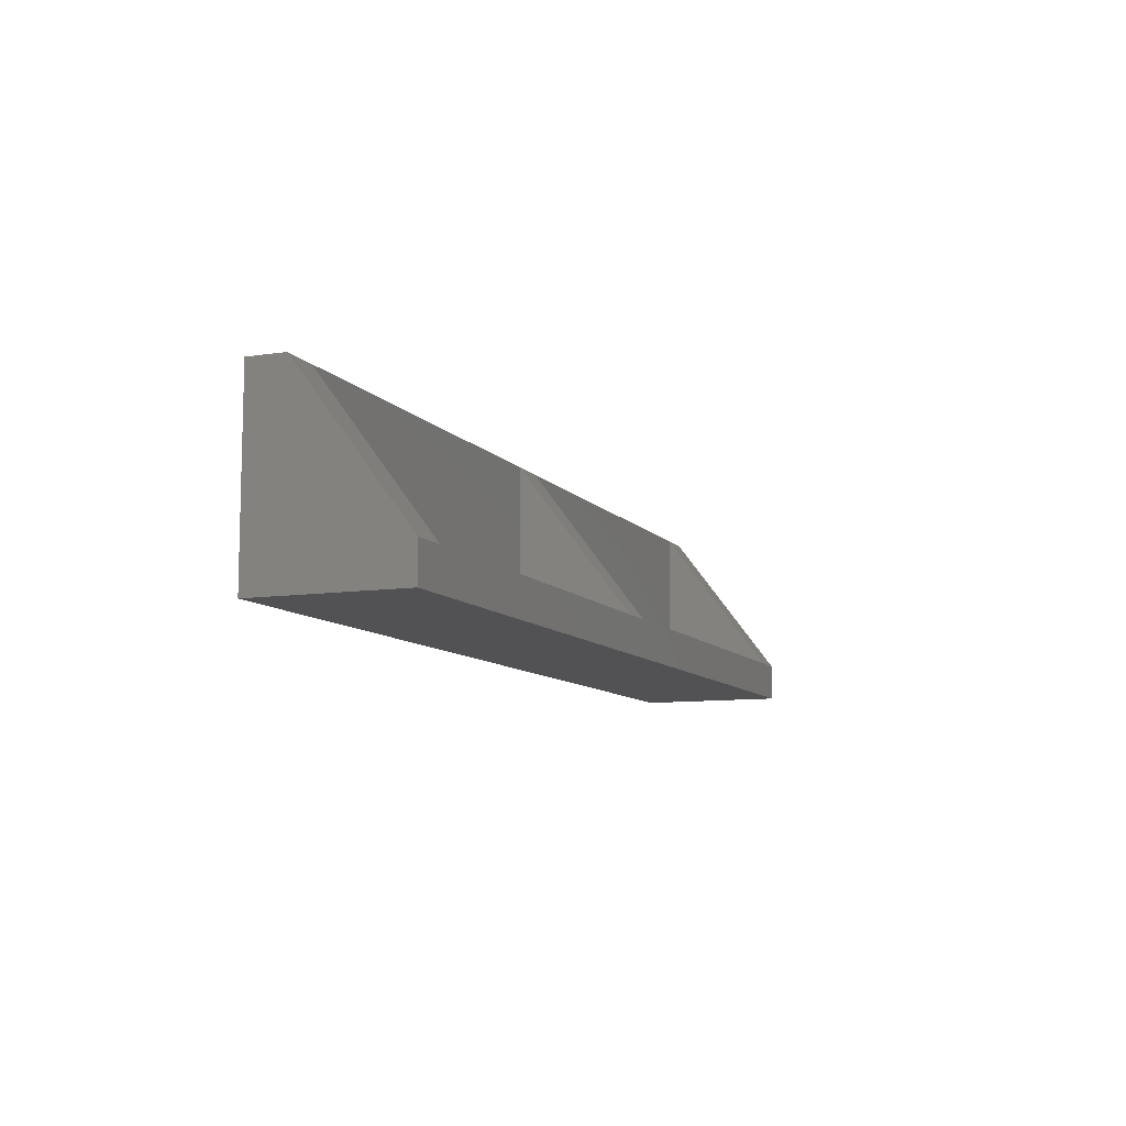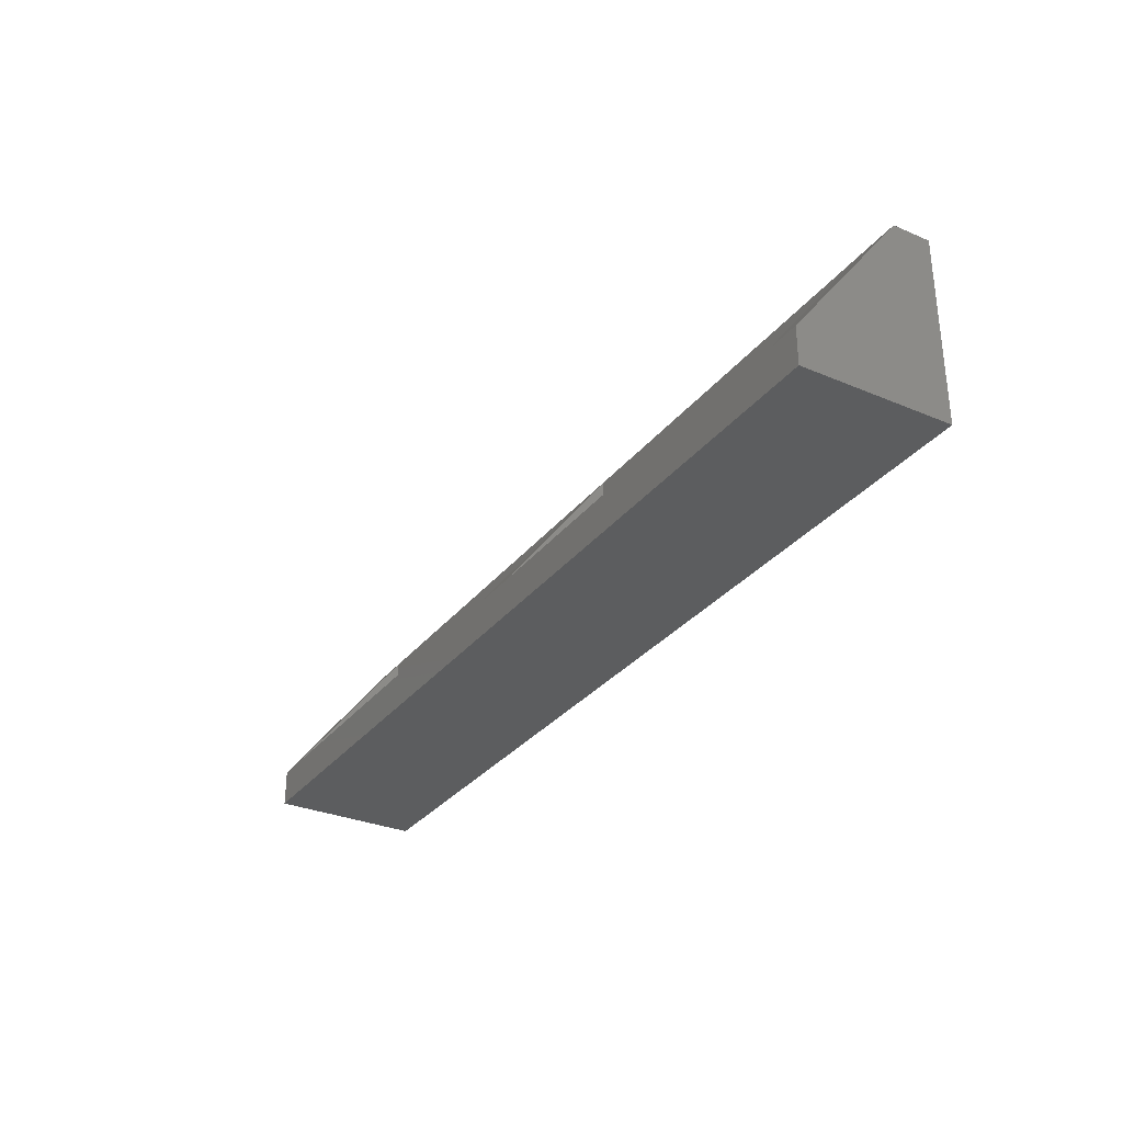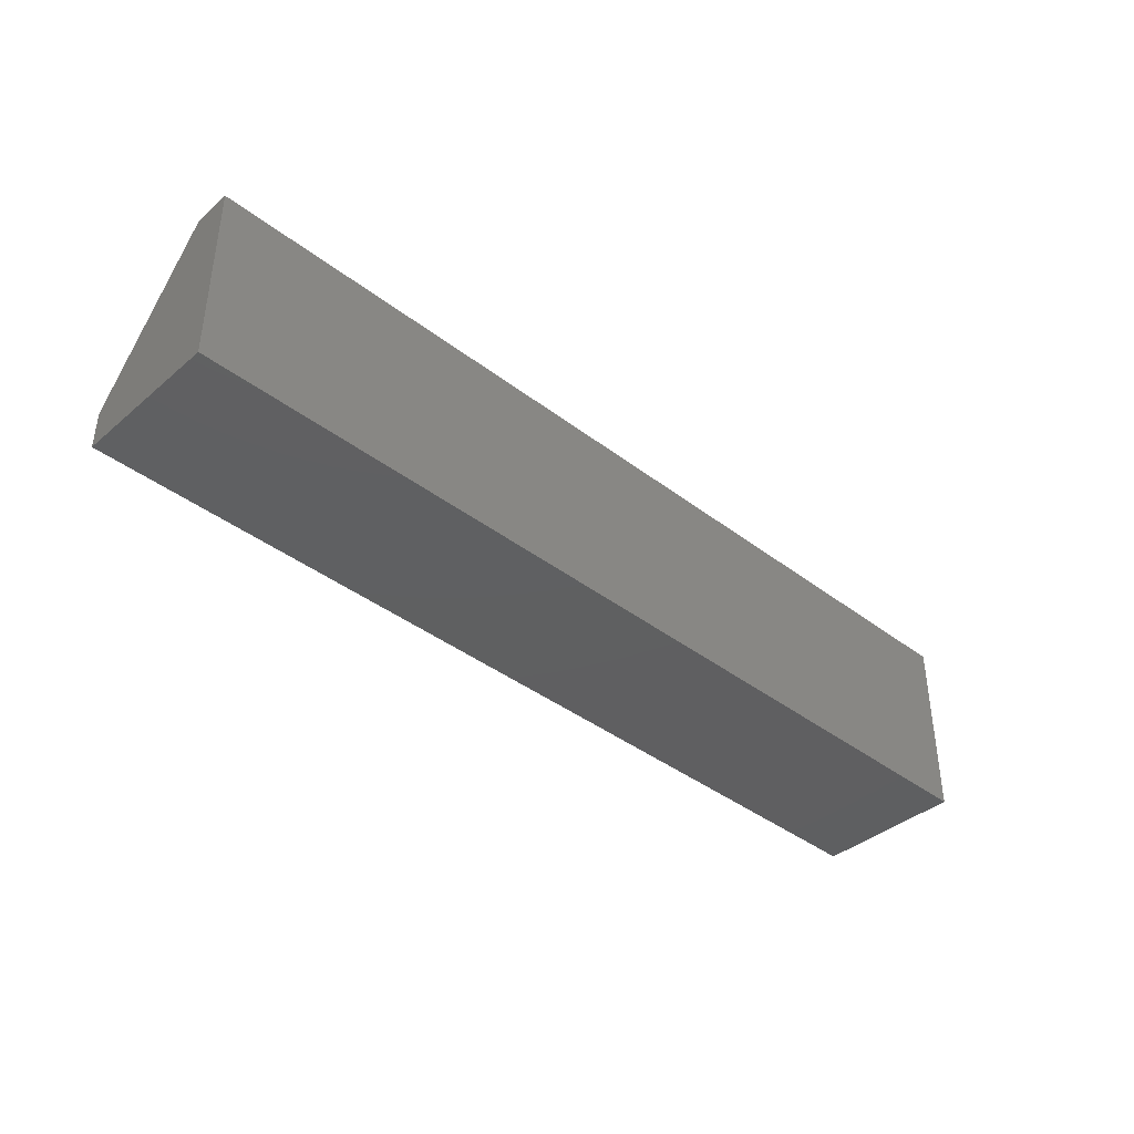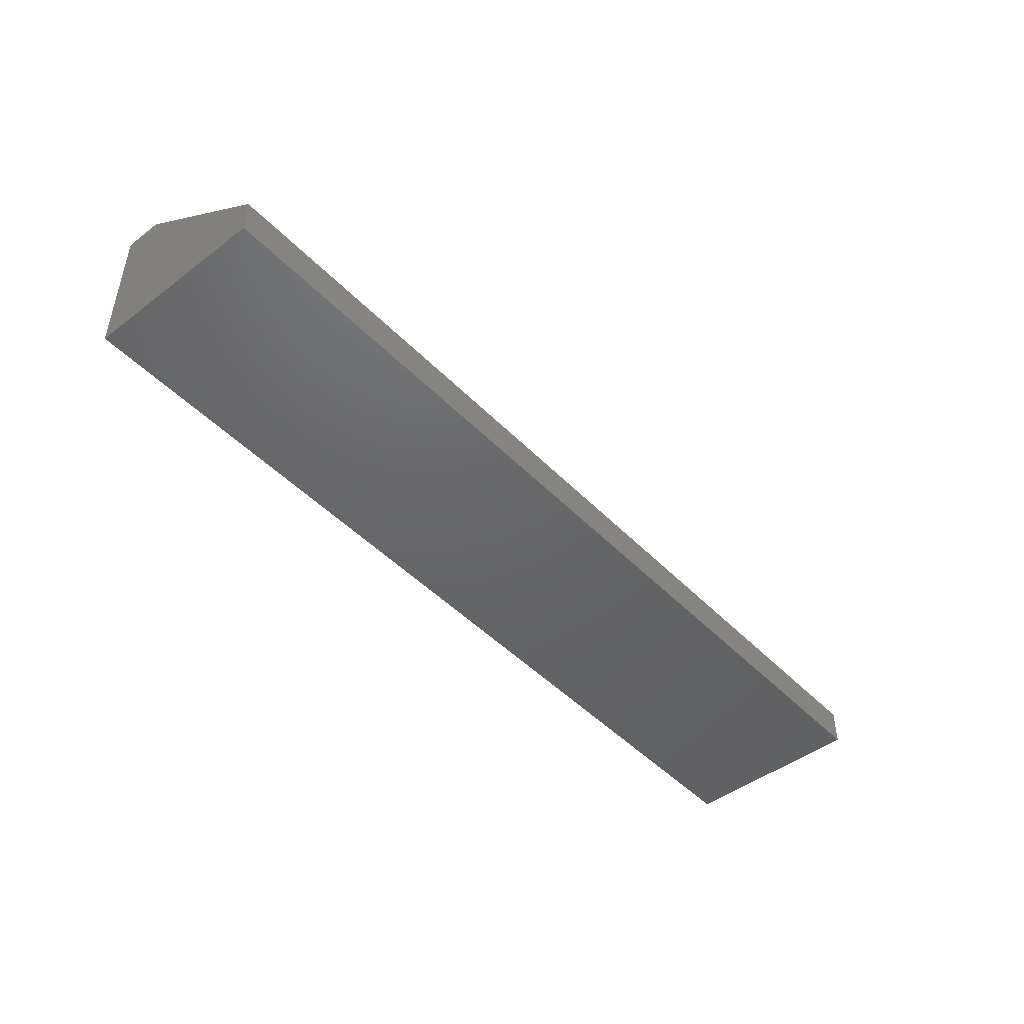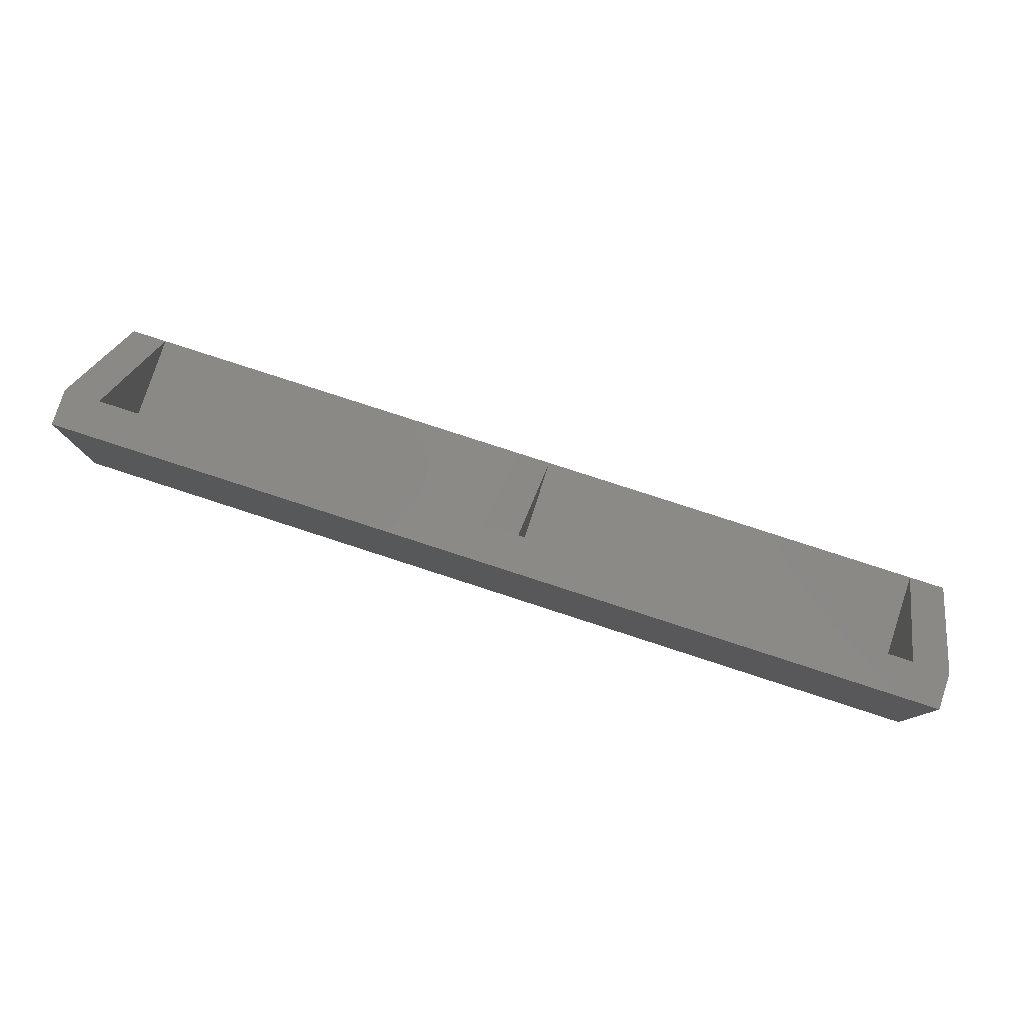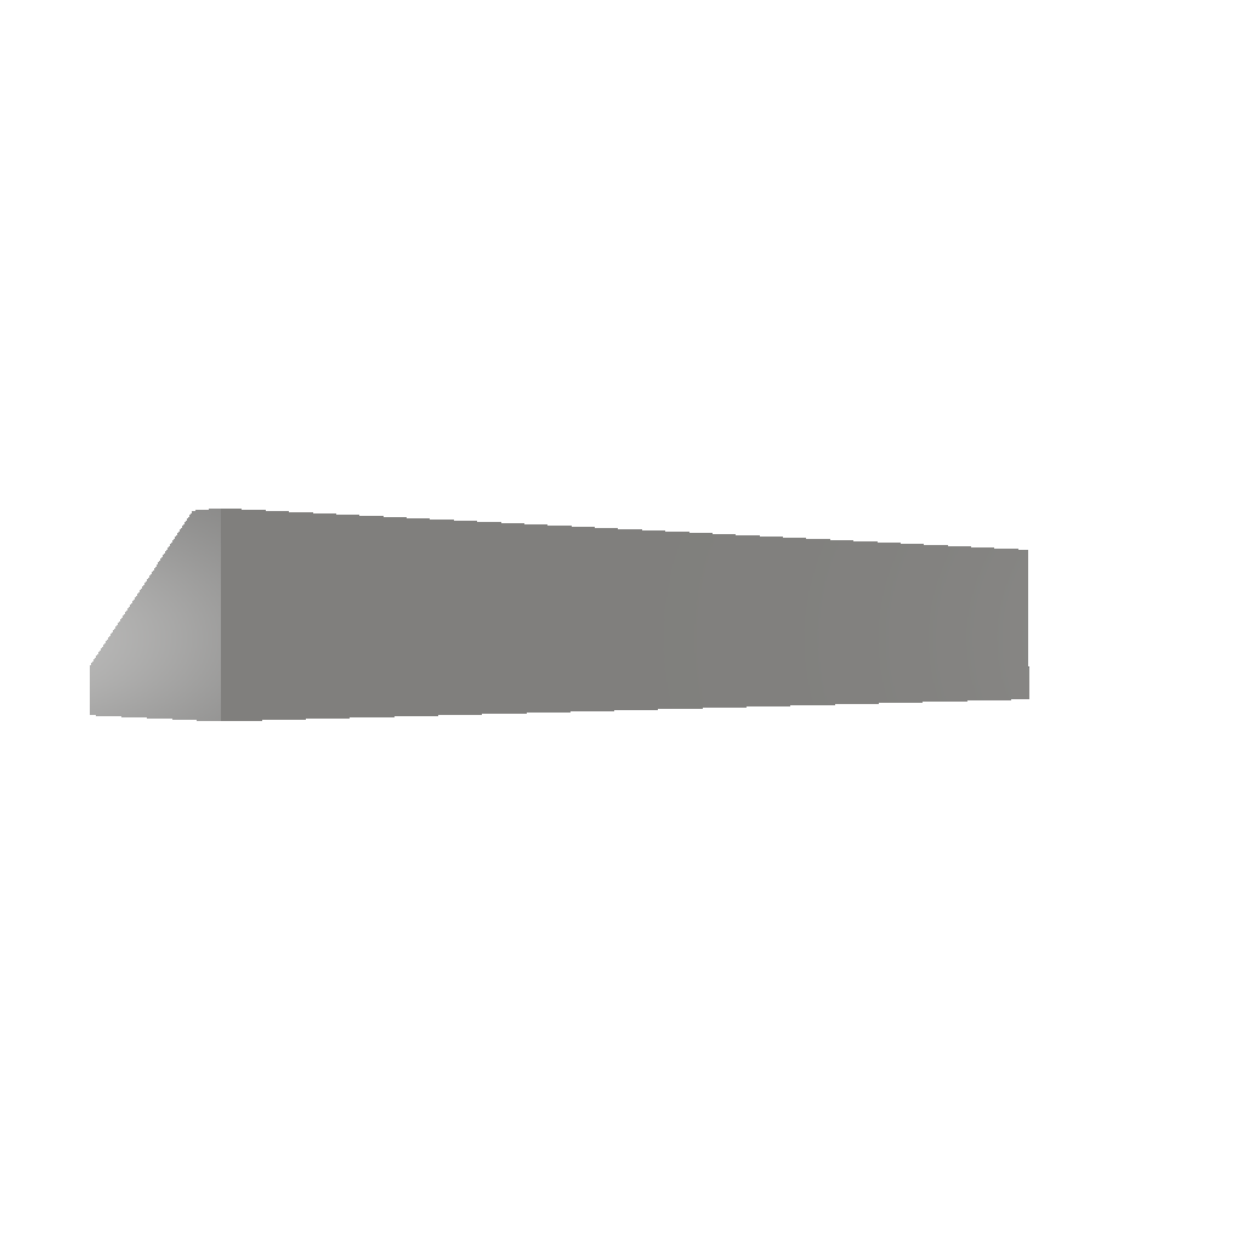
<metadata>
{"format":"stl","ext":"stl","renderer":"f3d","projection":"perspective","resolution":1024,"background":"white","views":[{"elev":-9.3,"azim":111.9,"up":"+Z"},{"elev":-31.1,"azim":-121.1,"up":"+Z"},{"elev":-39.5,"azim":-43.6,"up":"+Z"},{"elev":-46.5,"azim":-49.1,"up":"+Y"},{"elev":79.4,"azim":18.0,"up":"+Z"},{"elev":-0.7,"azim":137.4,"up":"+Y"}]}
</metadata>
<code>
# stl→obj: 22 verts, 40 faces
v 50 0 0
v 50 8 2
v 50 2 10
v 50 0 10
v 50 8 0
v 48 2 10
v 26 2 10
v 24 2 10
v 0 0 10
v 2 2 10
v 0 2 10
v 0 0 0
v 0 8 0
v 0 8 2
v 48 8 2
v 26 8 2
v 24 8 2
v 2 8 2
v 48 2 2
v 26 2 2
v 24 2 2
v 2 2 2
f 1 2 3
f 1 3 4
f 2 1 5
f 6 4 3
f 7 4 6
f 8 4 7
f 9 8 10
f 9 10 11
f 8 9 4
f 12 5 1
f 5 12 13
f 12 14 13
f 14 12 11
f 11 12 9
f 5 15 2
f 15 5 16
f 16 5 17
f 13 17 5
f 17 13 18
f 18 13 14
f 12 4 9
f 4 12 1
f 16 19 15
f 19 16 20
f 18 21 17
f 21 18 22
f 19 7 6
f 7 19 20
f 21 10 8
f 10 21 22
f 18 11 10
f 11 18 14
f 10 22 18
f 16 8 7
f 8 16 17
f 17 21 8
f 7 20 16
f 2 6 3
f 6 2 15
f 15 19 6

</code>
